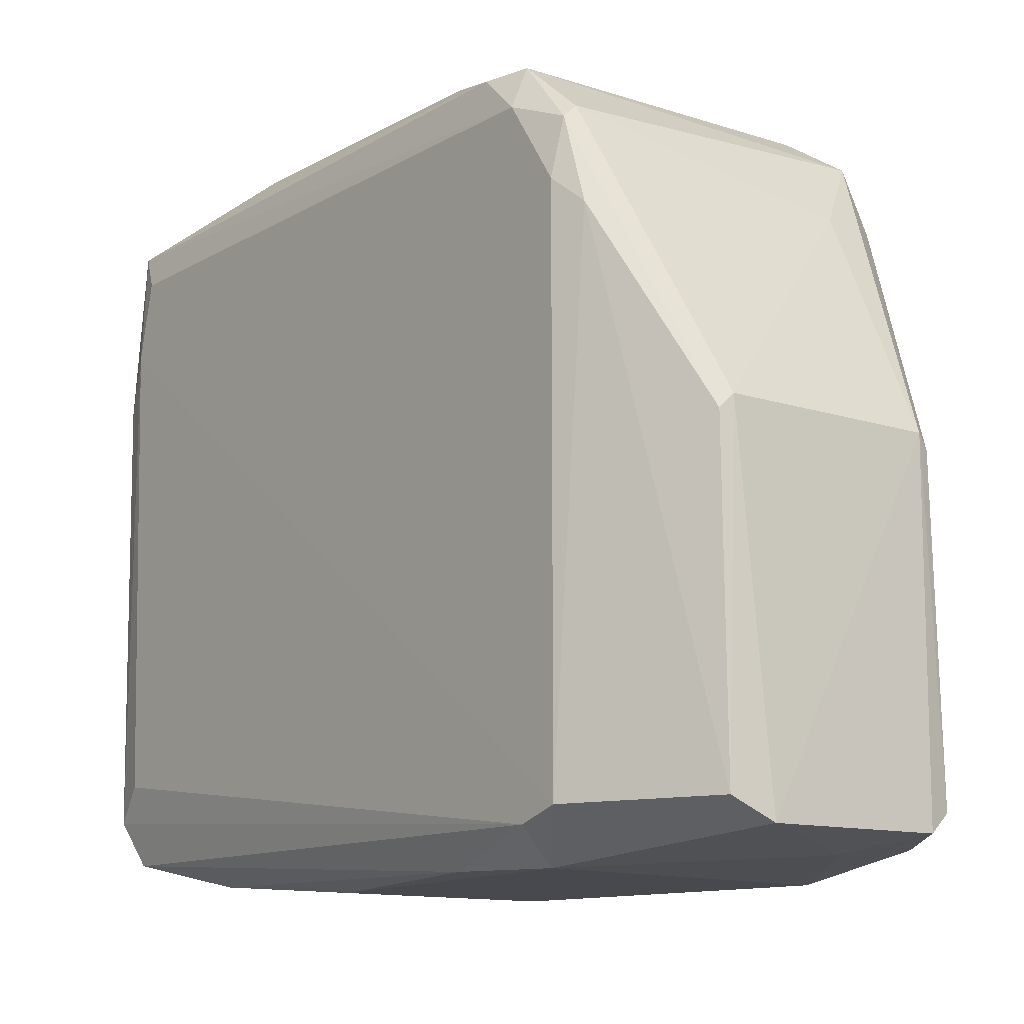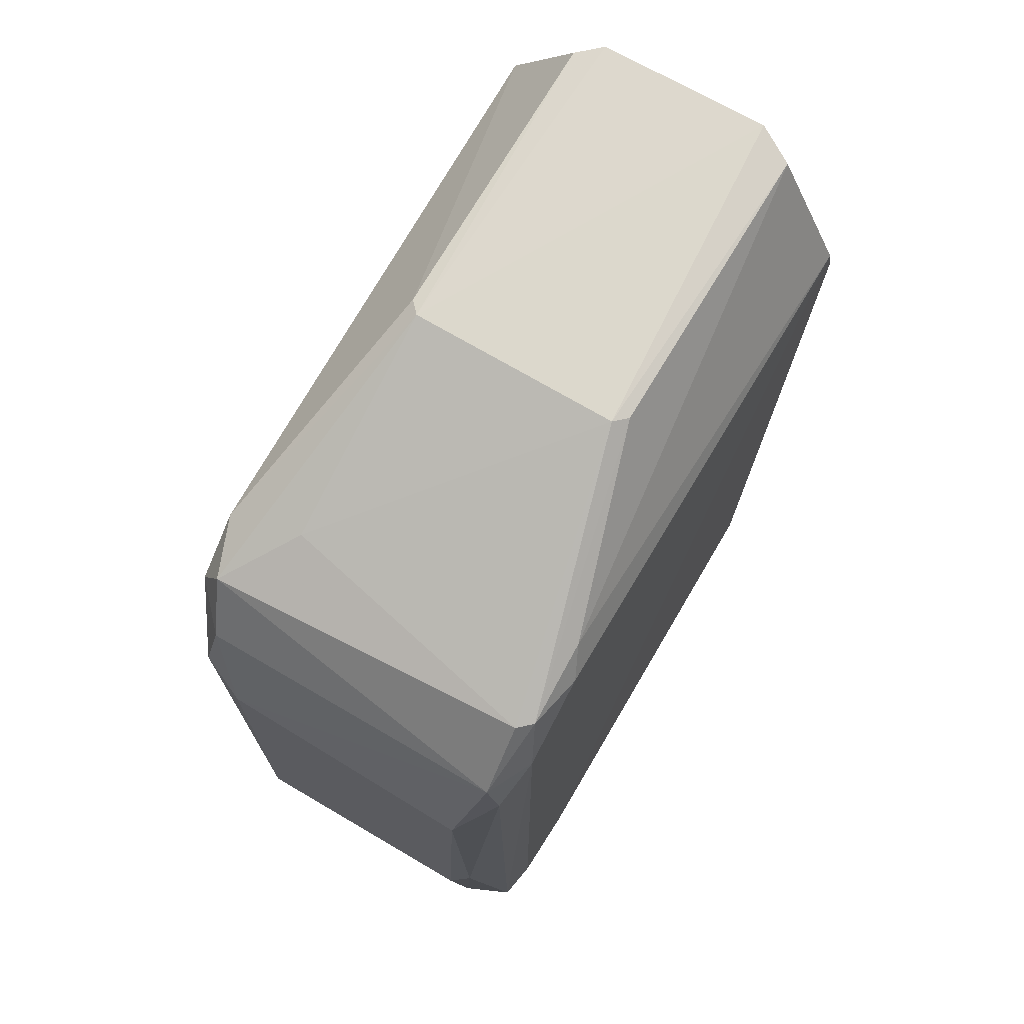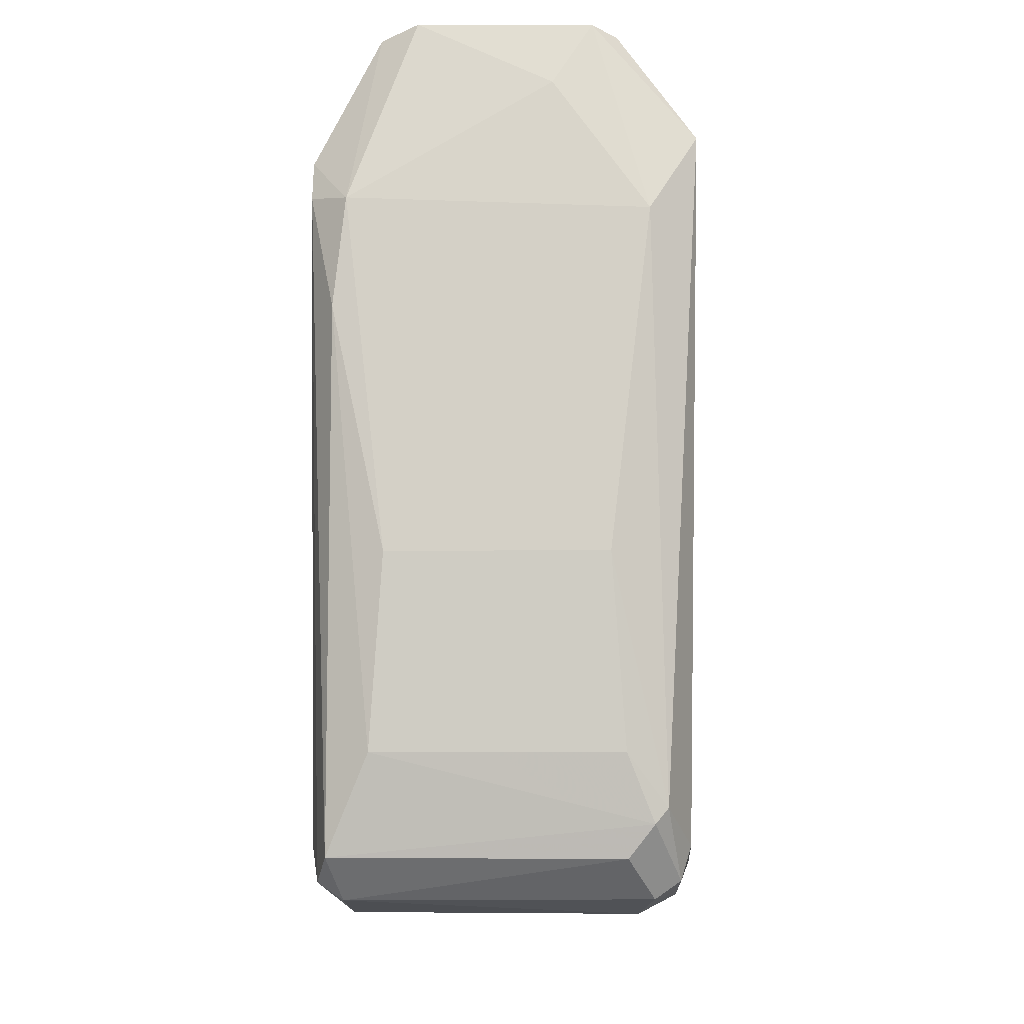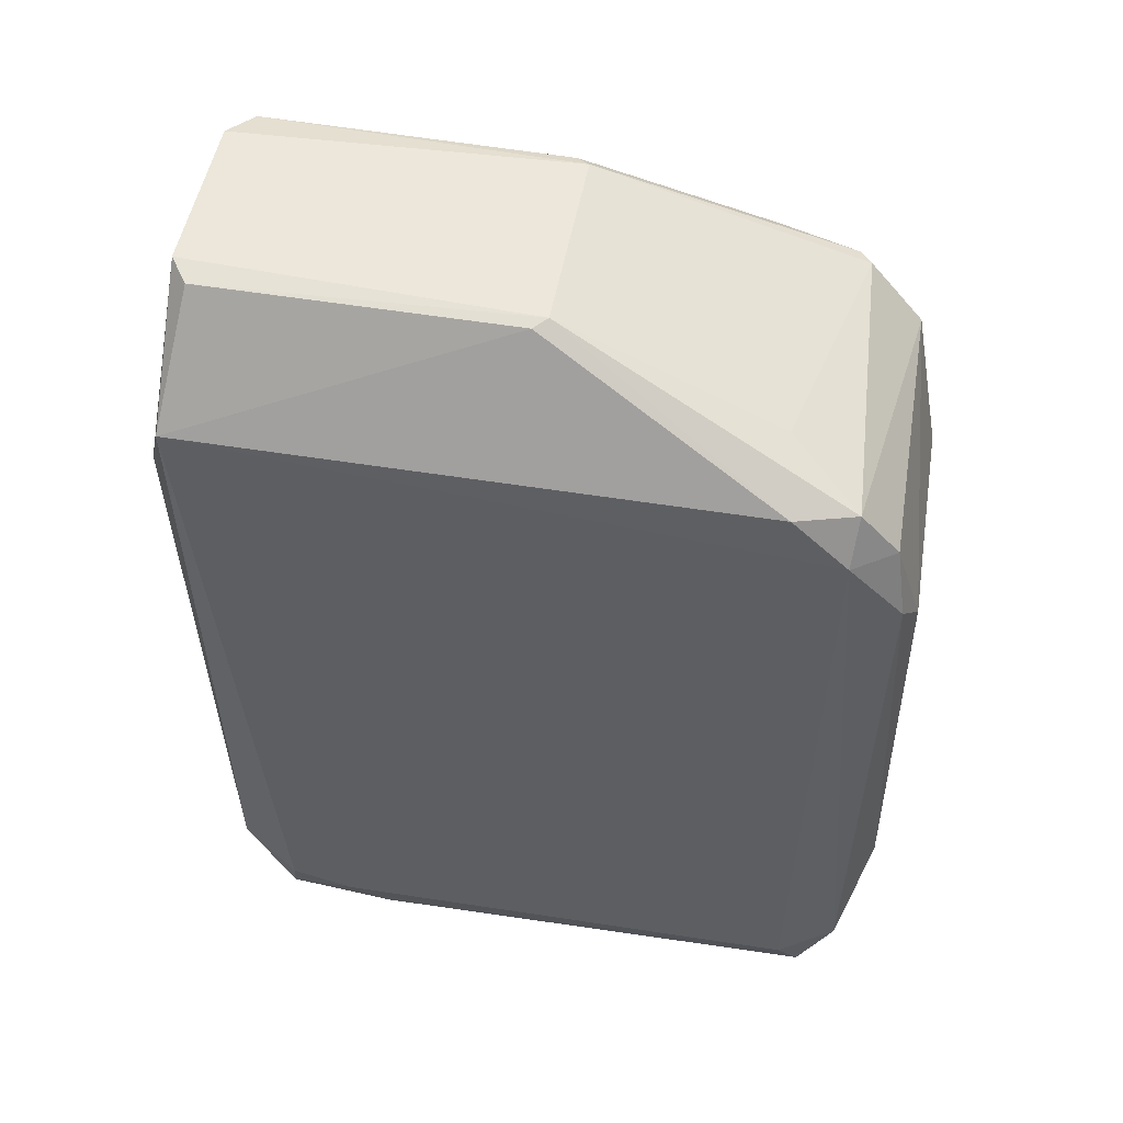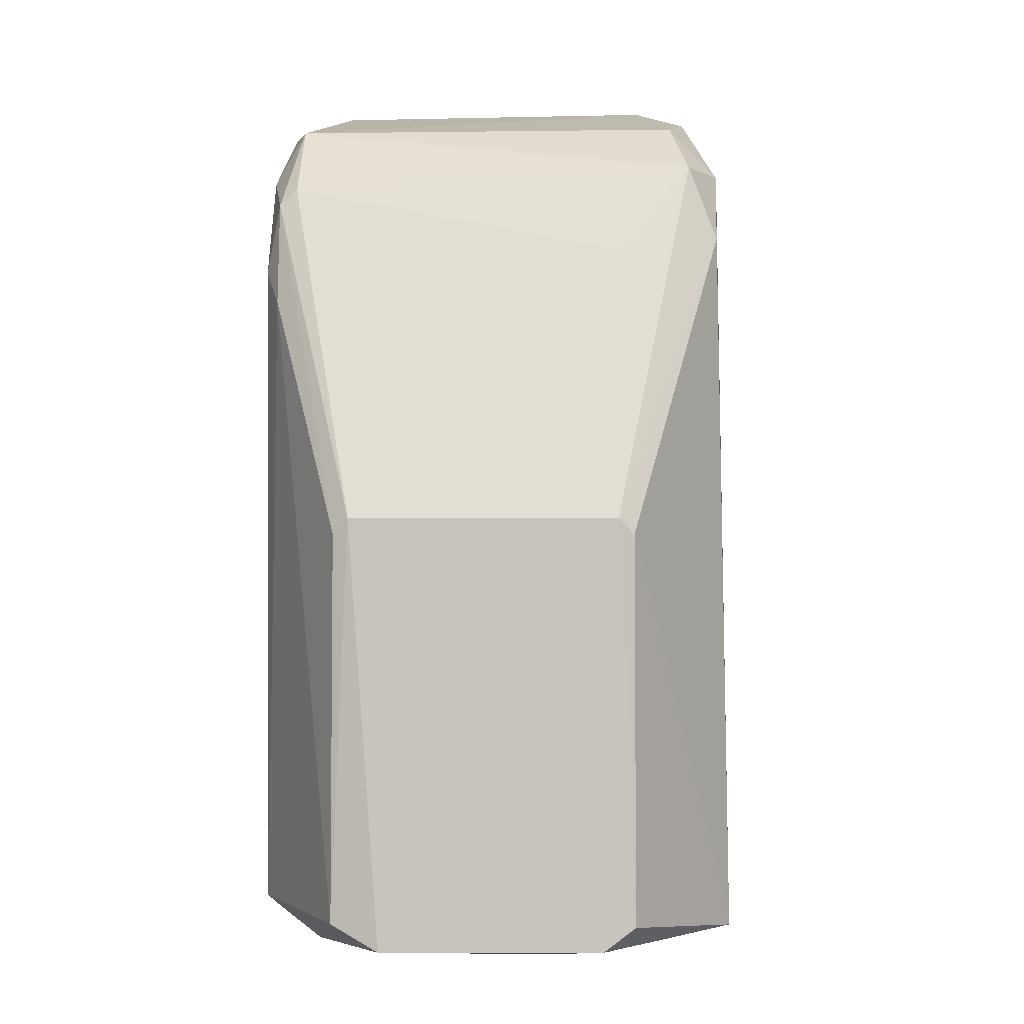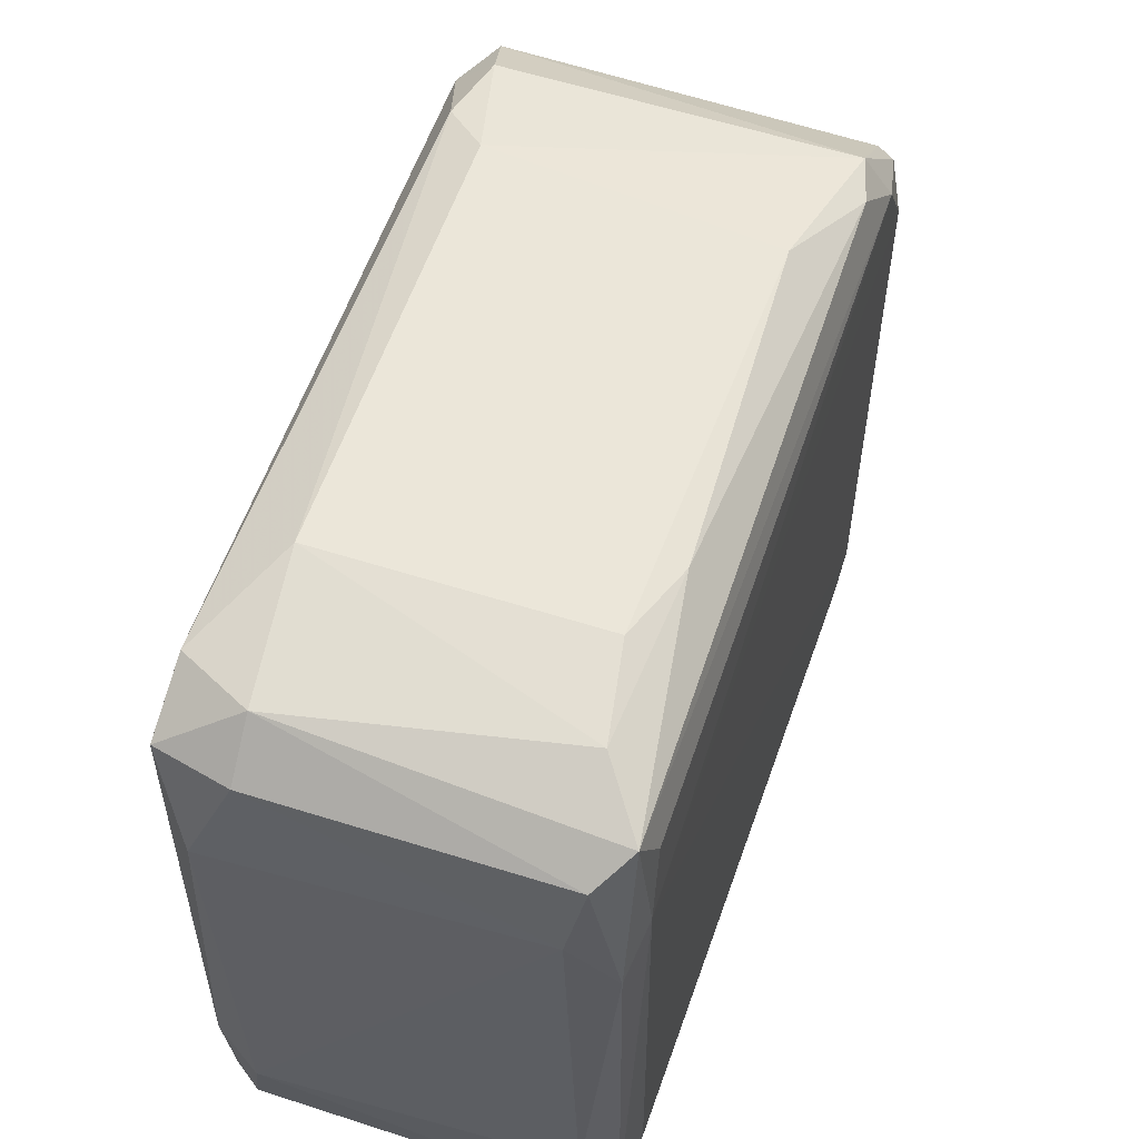
<metadata>
{"format":"obj","ext":"obj","renderer":"f3d","projection":"perspective","resolution":1024,"background":"white","views":[{"elev":-12.4,"azim":-37.7,"up":"+Y"},{"elev":70.7,"azim":-149.4,"up":"+Z"},{"elev":-9.9,"azim":1.4,"up":"+Z"},{"elev":48.8,"azim":99.9,"up":"+Z"},{"elev":1.5,"azim":2.3,"up":"+Y"},{"elev":56.8,"azim":-161.6,"up":"+Y"}]}
</metadata>
<code>
v 0.01865 0.05525 -0.03618
v -0.01673 -0.05508 -0.07154
v 0.01659 -0.05511 -0.07155
v 0.01676 0.04534 -0.1222
v -0.02692 0.04038 -0.009471
v 0.03025 -0.0508 -0.007204
v -0.02712 0.049 -0.1173
v -0.02871 -0.04796 -0.009917
v -0.02707 -0.04248 -0.1193
v 0.02684 -0.04232 -0.1191
v 0.02882 0.04448 -0.01776
v 0.01617 0.001118 0.01006
v -0.01254 -0.05085 0.01167
v 0.02848 0.04192 -0.1161
v -0.02088 0.05527 -0.04034
v 0.01867 0.05529 -0.09652
v -0.01813 -0.000893 0.0093
v -0.02308 -0.02604 -0.1239
v 0.02278 -0.05079 -0.111
v 0.01443 -0.05067 0.01143
v -0.02859 0.03168 -0.116
v 0.02507 0.04514 -0.01091
v -0.0286 0.04393 -0.01824
v -0.02291 -0.05491 -0.01754
v 0.0209 -0.0303 -0.1241
v -0.02524 -0.0492 -0.1157
v -0.02099 0.03462 -0.1239
v 0.02285 -0.05512 -0.01948
v -0.0249 0.05082 -0.01973
v 0.02842 -0.04162 -0.1139
v -0.01877 0.05517 -0.09644
v 0.02672 0.0506 -0.1105
v -0.02844 -0.03738 -0.1137
v 0.02291 0.03039 -0.1238
v 0.02859 0.03594 -0.009876
v 0.01673 0.05158 -0.1158
v -0.0188 -0.05296 -0.1007
v -0.0184 -0.04774 0.01025
v -0.02312 -0.04285 -0.1219
v 0.02473 0.05282 -0.0301
v -0.02863 0.03172 -0.01004
v -0.01628 0.001116 0.009917
v 0.01805 -0.000896 0.009507
v 0.02291 -0.04273 -0.1217
v 0.0228 0.05105 -0.01956
v -0.02478 0.04233 -0.009605
v 0.0183 -0.04787 0.01043
v -0.02481 -0.05454 -0.0343
v 0.02474 -0.05054 -0.1086
v -0.02691 0.02385 -0.121
v 0.02712 0.04507 -0.1197
v 0.02856 -0.03159 -0.1163
v -0.02312 0.04517 -0.1219
v -0.02681 0.05051 -0.02612
v 0.0165 0.03429 -0.005182
v -0.02089 0.05321 -0.109
v -0.02868 -0.04996 -0.0161
v 0.02686 -0.02578 -0.1212
v 0.008255 -0.05298 0.001313
v 0.01866 -0.05298 -0.1007
v -0.02261 0.05441 -0.08563
v -0.02677 0.02784 -0.005619
v -0.0284 0.04362 -0.1136
v 0.01887 -0.04937 -0.1159
f 39 44 64
f 11 6 14
f 15 1 16
f 12 13 20
f 25 18 27
f 2 3 28
f 6 20 28
f 24 2 28
f 1 15 29
f 23 5 29
f 15 16 31
f 11 14 32
f 8 21 33
f 21 9 33
f 27 4 34
f 25 27 34
f 6 11 35
f 11 22 35
f 22 12 35
f 16 32 36
f 3 2 37
f 26 19 37
f 8 24 38
f 24 13 38
f 9 18 39
f 18 25 39
f 26 9 39
f 16 1 40
f 11 32 40
f 32 16 40
f 21 8 41
f 5 23 41
f 23 21 41
f 13 12 42
f 5 17 42
f 17 38 42
f 38 13 42
f 6 35 43
f 35 12 43
f 10 19 44
f 39 25 44
f 22 11 45
f 1 29 45
f 29 22 45
f 40 1 45
f 11 40 45
f 22 29 46
f 29 5 46
f 5 42 46
f 20 6 47
f 12 20 47
f 6 43 47
f 43 12 47
f 2 24 48
f 37 2 48
f 26 37 48
f 19 10 49
f 28 3 49
f 6 28 49
f 10 30 49
f 30 6 49
f 18 9 50
f 21 7 50
f 9 21 50
f 27 18 50
f 32 14 51
f 34 4 51
f 4 36 51
f 36 32 51
f 14 6 52
f 30 10 52
f 6 30 52
f 4 27 53
f 36 4 53
f 7 36 53
f 50 7 53
f 27 50 53
f 7 23 54
f 29 15 54
f 23 29 54
f 12 22 55
f 42 12 55
f 22 46 55
f 46 42 55
f 31 16 56
f 36 7 56
f 16 36 56
f 24 8 57
f 9 26 57
f 8 33 57
f 33 9 57
f 48 24 57
f 26 48 57
f 25 34 58
f 10 44 58
f 44 25 58
f 51 14 58
f 34 51 58
f 14 52 58
f 52 10 58
f 20 13 59
f 13 24 59
f 28 20 59
f 24 28 59
f 3 37 60
f 37 19 60
f 49 3 60
f 19 49 60
f 15 31 61
f 7 54 61
f 54 15 61
f 56 7 61
f 31 56 61
f 17 5 62
f 8 38 62
f 38 17 62
f 5 41 62
f 41 8 62
f 7 21 63
f 23 7 63
f 21 23 63
f 19 26 64
f 26 39 64
f 44 19 64

</code>
